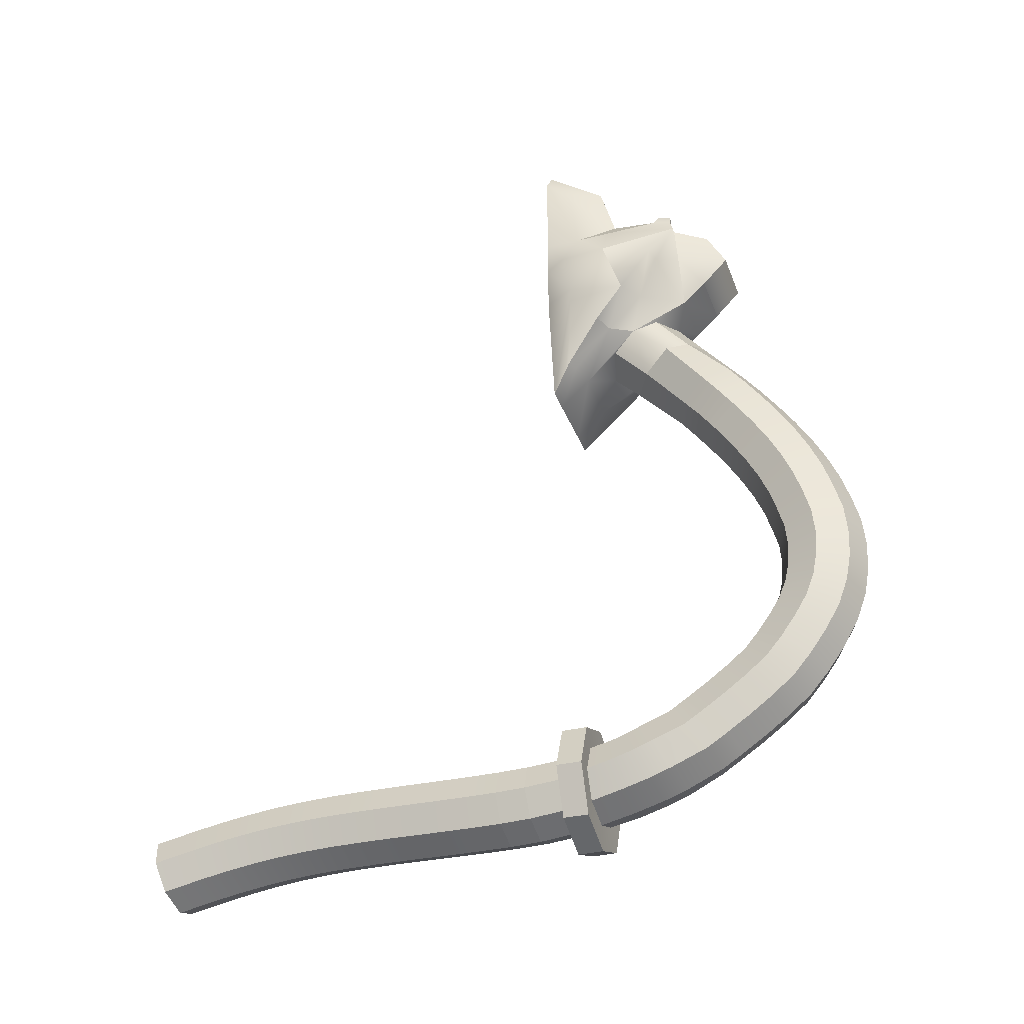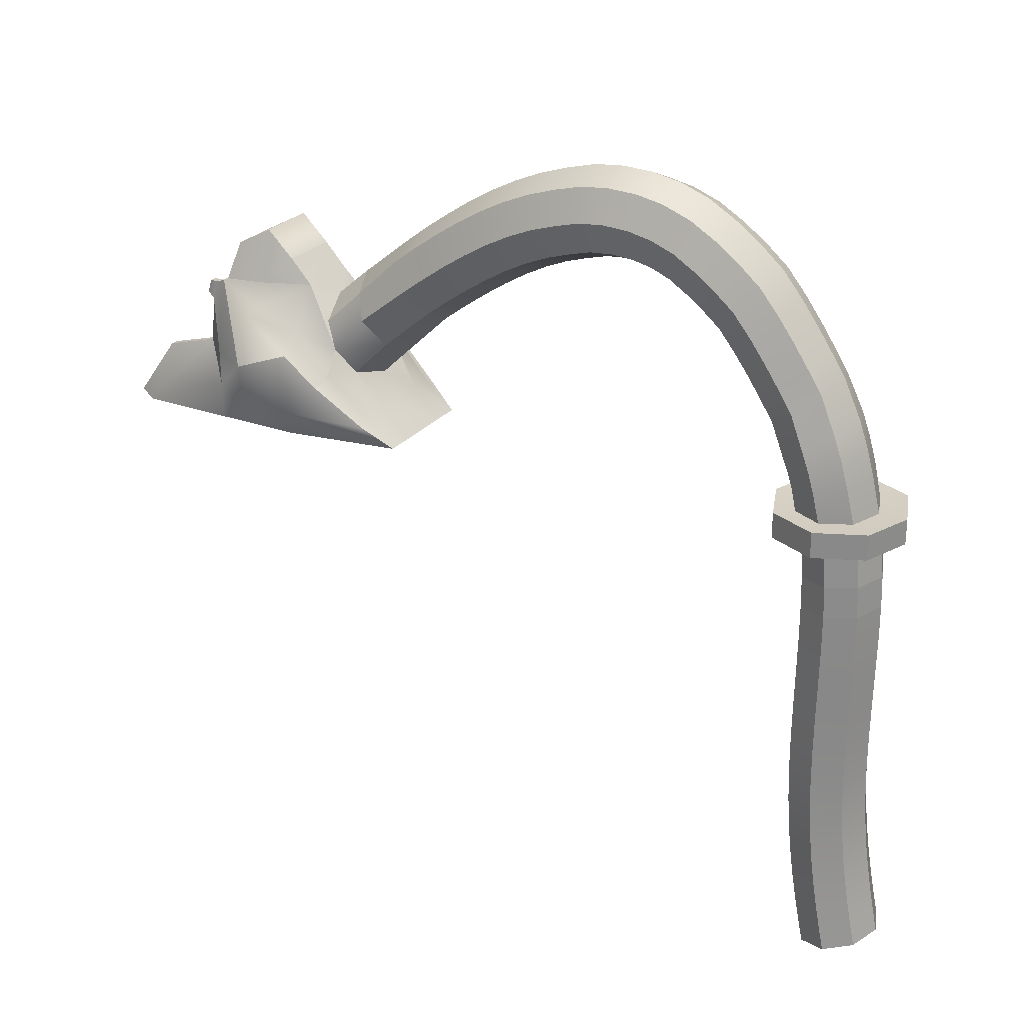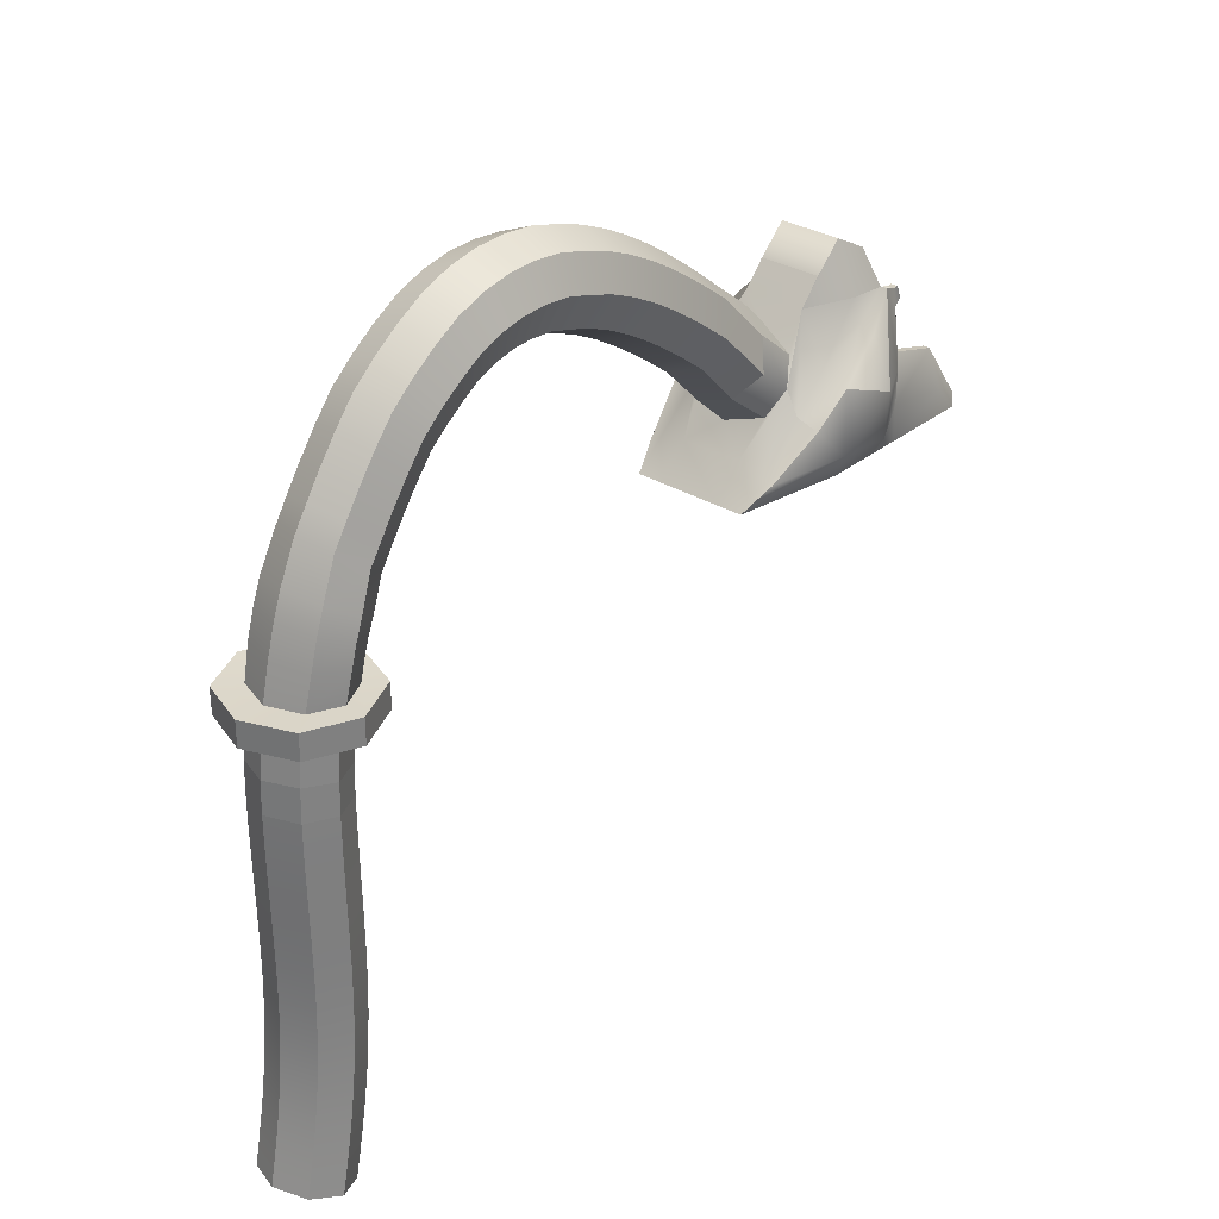
<metadata>
{"format":"obj","ext":"obj","renderer":"f3d","projection":"perspective","resolution":1024,"background":"white","views":[{"elev":-33.3,"azim":108.7,"up":"+Z"},{"elev":26.0,"azim":120.0,"up":"+Y"},{"elev":31.0,"azim":-139.0,"up":"+Y"}]}
</metadata>
<code>
g default
v 2.053 86.28 220.9
v 0.2957 85.28 220.4
v -1.752 85.83 220.9
v -3.075 87.38 222
v -2.16 89.12 223
v -0.2219 90.25 223.7
v 1.848 89.4 223
v 3.101 88.11 222
v 1.867 88.89 217.8
v 2.116 90.04 216.3
v 2.116 91.13 214.8
v 2.116 92.13 213.3
v 2.116 93.04 211.8
v 2.116 93.81 210.3
v 2.116 94.45 208.8
v 2.116 94.93 207.3
v 2.116 95.33 205.8
v 2.116 95.45 204.4
v 2.116 95.37 203
v 2.116 95.08 201.7
v 2.116 94.57 200.4
v 2.116 93.84 199.3
v 2.116 93.02 198.2
v 2.116 92.1 197.1
v 2.116 90.81 196
v 2.116 89.45 195.1
v 2.116 88.09 194.1
v 2.116 86.8 193.3
v 2.286 84.97 192.5
v 2.302 83.9 192.1
v 2.322 82.94 191.8
v 2.241 81.44 191.5
v 2.116 79.87 191
v 2.116 77.04 190.8
v 2.116 75.08 190.8
v 2.116 72.92 190.8
v 2.116 70.59 190.8
v 2.116 68.16 190.8
v 2.116 65.73 190.8
v 2.116 63.36 190.8
v 2.116 61.13 190.7
v 2.116 59.05 190.6
v 2.116 57.12 190.4
v 2.116 55.31 190.1
v 2.116 53.61 189.8
v 2.116 51.97 189.5
v 2.116 50.39 189.2
v 0.06537 88.19 217.4
v 0.06537 89.34 215.9
v 0.06537 90.42 214.4
v 0.06537 91.41 212.9
v 0.06537 92.29 211.4
v 0.06537 93.05 210
v 0.06537 93.66 208.5
v 0.06537 94.11 207.1
v 0.06537 94.5 205.7
v 0.06537 94.6 204.3
v 0.06537 94.52 203
v 0.06537 94.24 201.8
v 0.06537 93.77 200.7
v 0.06537 93.09 199.7
v 0.06537 92.34 198.6
v 0.06537 91.48 197.6
v 0.06537 90.24 196.6
v 0.06537 88.91 195.6
v 0.06537 87.58 194.8
v 0.06537 86.31 194
v 0.06537 84.58 193.2
v 0.06537 83.6 192.8
v 0.06537 82.8 192.5
v 0.06537 81.44 192.2
v 0.06537 79.87 191.8
v 0.06537 77 191.6
v 0.06537 75.05 191.5
v 0.06537 72.92 191.5
v 0.06537 70.6 191.5
v 0.06537 68.18 191.6
v 0.06537 65.74 191.6
v 0.06537 63.36 191.6
v 0.06537 61.09 191.5
v 0.06537 58.98 191.3
v 0.06537 57.02 191.1
v 0.06537 55.18 190.9
v 0.06537 53.45 190.6
v 0.06537 51.79 190.2
v 0.06537 50.2 189.9
v 0.06537 50.85 187.4
v -1.965 88.89 217.8
v -1.985 90.04 216.3
v -1.985 91.13 214.8
v -1.985 92.13 213.3
v -1.985 93.04 211.8
v -1.985 93.81 210.3
v -1.985 94.45 208.8
v -1.985 94.93 207.3
v -1.985 95.33 205.8
v -1.985 95.45 204.4
v -1.985 95.37 203
v -1.985 95.08 201.7
v -1.985 94.57 200.4
v -1.985 93.84 199.3
v -1.985 93.02 198.2
v -1.985 92.1 197.1
v -1.985 90.81 196
v -1.985 89.45 195.1
v -1.985 88.09 194.1
v -1.985 86.8 193.3
v -2.156 84.97 192.5
v -2.171 83.9 192.1
v -2.192 82.94 191.8
v -2.11 81.44 191.5
v -1.985 79.87 191
v -1.985 77.04 190.8
v -1.985 75.08 190.8
v -1.985 72.92 190.8
v -1.985 70.59 190.8
v -1.985 68.16 190.8
v -1.985 65.73 190.8
v -1.985 63.36 190.8
v -1.985 61.13 190.7
v -1.985 59.05 190.6
v -1.985 57.12 190.4
v -1.985 55.31 190.1
v -1.985 53.61 189.8
v -1.985 51.97 189.5
v -1.985 50.39 189.2
v -2.834 90.58 218.9
v -2.834 91.74 217.4
v -2.834 92.85 215.8
v -2.834 93.89 214.3
v -2.834 94.84 212.7
v -2.834 95.67 211.1
v -2.834 96.36 209.5
v -2.834 96.9 207.8
v -2.834 97.35 206.2
v -2.834 97.49 204.5
v -2.834 97.42 202.9
v -2.834 97.09 201.3
v -2.834 96.51 199.8
v -2.834 95.63 198.4
v -2.834 94.66 197.1
v -2.834 93.59 195.8
v -2.834 92.18 194.7
v -2.834 90.73 193.6
v -2.834 89.31 192.7
v -2.834 87.99 191.8
v -3.076 85.9 190.9
v -3.098 84.62 190.4
v -3.126 83.26 190
v -3.011 81.44 189.6
v -2.834 79.87 189.2
v -2.834 77.15 189
v -2.834 75.15 188.9
v -2.834 72.92 188.9
v -2.834 70.56 188.9
v -2.834 68.13 189
v -2.834 65.71 189
v -2.834 63.38 189
v -2.834 61.22 188.9
v -2.834 59.22 188.8
v -2.834 57.38 188.5
v -2.834 55.64 188.3
v -2.834 53.99 188
v -2.834 52.41 187.7
v -2.834 50.85 187.4
v -1.986 92.27 219.9
v -1.985 93.43 218.4
v -1.985 94.57 216.8
v -1.985 95.64 215.2
v -1.985 96.64 213.6
v -1.985 97.53 211.9
v -1.985 98.28 210.1
v -1.985 98.87 208.3
v -1.985 99.36 206.5
v -1.985 99.54 204.7
v -1.985 99.46 202.8
v -1.985 99.11 201
v -1.985 98.44 199.2
v -1.985 97.43 197.5
v -1.985 96.3 196
v -1.985 95.09 194.6
v -1.985 93.56 193.3
v -1.985 92.02 192.2
v -1.985 90.54 191.2
v -1.985 89.17 190.3
v -2.156 86.83 189.2
v -2.171 85.33 188.7
v -2.192 83.59 188.2
v -2.11 81.44 187.7
v -1.985 79.87 187.4
v -1.985 77.34 187.1
v -1.985 75.22 187.1
v -1.985 72.93 187.1
v -1.985 70.53 187.1
v -1.985 68.09 187.1
v -1.985 65.69 187.2
v -1.985 63.4 187.1
v -1.985 61.31 187.1
v -1.985 59.4 186.9
v -1.985 57.63 186.7
v -1.985 55.97 186.5
v -1.985 54.38 186.2
v -1.985 52.84 185.9
v -1.985 51.3 185.6
v 0.06537 92.94 220.4
v 0.06537 94.14 218.8
v 0.06537 95.28 217.2
v 0.06537 96.37 215.6
v 0.06537 97.39 213.9
v 0.06537 98.3 212.2
v 0.06537 99.07 210.4
v 0.06537 99.68 208.6
v 0.06537 100.2 206.7
v 0.06537 100.4 204.7
v 0.06537 100.3 202.8
v 0.06537 99.95 200.9
v 0.06537 99.24 199
v 0.06537 98.18 197.1
v 0.06537 96.97 195.5
v 0.06537 95.71 194
v 0.06537 94.13 192.7
v 0.06537 92.55 191.6
v 0.06537 91.04 190.6
v 0.06537 89.67 189.7
v 0.06537 87.21 188.6
v 0.06537 85.63 188
v 0.06537 83.73 187.5
v 0.06537 81.44 186.9
v 0.06537 79.87 186.6
v 0.06537 77.3 186.4
v 0.06537 75.24 186.3
v 0.06537 72.93 186.3
v 0.06537 70.52 186.3
v 0.06537 68.08 186.4
v 0.06537 65.68 186.4
v 0.06537 63.41 186.4
v 0.06537 61.34 186.3
v 0.06537 59.47 186.2
v 0.06537 57.73 186
v 0.06537 56.1 185.7
v 0.06537 54.54 185.4
v 0.06537 53.02 185.2
v 0.06537 51.49 184.8
v 2.026 92.27 219.9
v 2.116 93.43 218.4
v 2.116 94.57 216.8
v 2.116 95.64 215.2
v 2.116 96.64 213.6
v 2.116 97.53 211.9
v 2.116 98.28 210.1
v 2.116 98.87 208.3
v 2.116 99.36 206.5
v 2.116 99.54 204.7
v 2.116 99.46 202.8
v 2.116 99.11 201
v 2.116 98.44 199.2
v 2.116 97.43 197.5
v 2.116 96.3 196
v 2.116 95.09 194.6
v 2.116 93.56 193.3
v 2.116 92.02 192.2
v 2.116 90.54 191.2
v 2.116 89.17 190.3
v 2.286 86.83 189.2
v 2.302 85.33 188.7
v 2.322 83.59 188.2
v 2.241 81.44 187.7
v 2.116 79.87 187.4
v 2.116 77.26 187.1
v 2.116 75.22 187.1
v 2.116 72.93 187.1
v 2.116 70.53 187.1
v 2.116 68.09 187.1
v 2.116 65.69 187.2
v 2.116 63.4 187.1
v 2.116 61.31 187.1
v 2.116 59.4 186.9
v 2.116 57.63 186.7
v 2.116 55.97 186.5
v 2.116 54.38 186.2
v 2.116 52.84 185.9
v 2.116 51.3 185.6
v 2.965 90.58 218.9
v 2.965 91.74 217.4
v 2.965 92.85 215.8
v 2.965 93.89 214.3
v 2.965 94.84 212.7
v 2.965 95.67 211.1
v 2.965 96.36 209.5
v 2.965 96.9 207.8
v 2.965 97.35 206.2
v 2.965 97.49 204.5
v 2.965 97.42 202.9
v 2.965 97.09 201.3
v 2.965 96.51 199.8
v 2.965 95.63 198.4
v 2.965 94.66 197.1
v 2.965 93.59 195.8
v 2.965 92.18 194.7
v 2.965 90.73 193.6
v 2.965 89.31 192.7
v 2.965 87.99 191.8
v 3.206 85.9 190.9
v 3.228 84.62 190.4
v 3.257 83.26 190
v 3.142 81.44 189.6
v 2.965 79.87 189.2
v 2.965 77.15 189
v 2.965 75.15 188.9
v 2.965 72.92 188.9
v 2.965 70.56 188.9
v 2.965 68.13 189
v 2.965 65.71 189
v 2.965 63.38 189
v 2.965 61.22 188.9
v 2.965 59.22 188.8
v 2.965 57.38 188.5
v 2.965 55.64 188.3
v 2.965 53.99 188
v 2.965 52.41 187.7
v 2.965 50.85 187.4
v -4.941 79.82 226.7
v -4.941 79.82 229.9
v -4.941 79.82 232.3
v -4.941 79.82 238.5
v -6.171 81.86 226.7
v -5.929 81.23 229.9
v -4.941 82.26 232.3
v -4.941 81.53 236.8
v 6.171 81.86 226.7
v 5.929 81.23 229.9
v 4.941 82.26 232.3
v 4.941 81.53 236.8
v 4.941 79.82 226.7
v 4.941 79.82 229.9
v 4.941 79.82 232.3
v 4.941 79.82 238.5
v -5.386 85.48 226.7
v -6.171 84.38 229.9
v 6.171 84.38 229.9
v 5.386 85.48 226.7
v -3.736 89.21 232.5
v 3.739 89.21 232.5
v 3.739 79.82 219.4
v -3.736 79.82 219.4
v -4.443 81.13 221.3
v 4.443 81.13 221.3
v -5.216 83.58 224.4
v 5.216 83.58 224.4
v -6.171 81.86 225.6
v 6.171 81.86 225.6
v -3.282 83.63 233.1
v -3.282 83.06 236.8
v -3.282 79.82 238.5
v -3.282 79.82 232.3
v -3.282 79.82 229.9
v -3.282 79.82 226.7
v -2.008 79.82 219.4
v -2.008 81.87 221.3
v -3.099 85.69 224.2
v -2.008 89.39 226.7
v -3.282 89.39 229.9
v -3.282 89.2 232.5
v 3.282 79.82 226.7
v 3.282 79.82 229.9
v 3.282 79.82 232.3
v 3.282 79.82 238.5
v 3.282 83.06 236.8
v 3.282 83.63 233.1
v 3.282 89.2 232.5
v 3.282 89.39 229.9
v 2.008 89.39 226.7
v 3.12 85.69 224.2
v 2.008 81.87 221.3
v 2.008 79.82 219.4
v -2.008 90.95 228.1
v -2.008 92.68 229.9
v 2.008 92.68 229.9
v 2.008 90.95 228.1
v -2.008 91.37 232.3
v 2.008 91.37 232.3
v -4.968 84.52 232.3
v -3.282 88.19 232.3
v 3.282 88.19 232.3
v 4.968 84.52 232.3
v -3.736 87.76 233.5
v -3.282 87.76 233.5
v -3.282 89.02 233.2
v -3.736 89.02 233.2
v 3.282 87.76 233.5
v 3.282 89.02 233.2
v 3.739 87.76 233.5
v 3.739 89.02 233.2
v -3.736 84.76 233.8
v -3.736 83.74 237.4
v -3.282 83.74 237.4
v -3.282 84.76 233.8
v -3.282 79.82 240.2
v -3.736 79.82 240.2
v 3.282 79.82 240.2
v 3.282 83.74 237.4
v 3.739 79.82 240.2
v 3.739 83.74 237.4
v 3.282 84.76 233.8
v 3.739 84.76 233.8
v 4.847 87.55 229.9
v -4.824 87.61 229.9
v -3.736 87.58 229.9
v -3.736 86.27 226.7
v -3.736 84.02 224.4
v -3.736 81.45 221.3
v 3.739 87.74 229.9
v 3.739 86.48 226.7
v 3.739 84.07 224.4
v 3.739 81.45 221.3
v 2.447 84.1 223
v 0.004297 83.4 222.4
v -2.461 84.1 223
v -2.461 87.3 225.1
v 0.06988 88.44 225.7
v 2.447 87.3 225.1
v -3.736 88.19 233.9
v -3.282 88.19 233.9
v -3.282 89.02 233.6
v -3.736 89.02 233.6
v 3.282 88.19 233.9
v 3.282 89.02 233.6
v 3.739 88.19 233.9
v 3.739 89.02 233.6
v 3.247 81.5 192.5
v 0.06537 81.5 193.7
v 0.06537 79.84 193.7
v 3.247 79.84 192.5
v -3.116 81.5 192.5
v -3.116 79.84 192.5
v -4.483 81.5 189.4
v -4.483 79.84 189.4
v -3.11 81.5 186.3
v -3.11 79.84 186.3
v 0.06537 81.5 185.1
v 0.06537 79.84 185.1
v 3.241 81.5 186.3
v 3.241 79.84 186.3
v 4.613 81.5 189.4
v 4.613 79.84 189.4
f 47 86 87
f 86 126 87
f 126 165 87
f 165 204 87
f 204 243 87
f 243 282 87
f 282 321 87
f 321 47 87
f 1 2 48 9
f 9 48 49 10
f 10 49 50 11
f 11 50 51 12
f 12 51 52 13
f 13 52 53 14
f 14 53 54 15
f 15 54 55 16
f 16 55 56 17
f 17 56 57 18
f 18 57 58 19
f 19 58 59 20
f 20 59 60 21
f 21 60 61 22
f 22 61 62 23
f 23 62 63 24
f 24 63 64 25
f 25 64 65 26
f 26 65 66 27
f 27 66 67 28
f 28 67 68 29
f 29 68 69 30
f 30 69 70 31
f 31 70 71 32
f 430 431 432 433
f 33 72 73 34
f 34 73 74 35
f 35 74 75 36
f 36 75 76 37
f 37 76 77 38
f 38 77 78 39
f 39 78 79 40
f 40 79 80 41
f 41 80 81 42
f 42 81 82 43
f 43 82 83 44
f 44 83 84 45
f 45 84 85 46
f 46 85 86 47
f 2 3 88 48
f 48 88 89 49
f 49 89 90 50
f 50 90 91 51
f 51 91 92 52
f 52 92 93 53
f 53 93 94 54
f 54 94 95 55
f 55 95 96 56
f 56 96 97 57
f 57 97 98 58
f 58 98 99 59
f 59 99 100 60
f 60 100 101 61
f 61 101 102 62
f 62 102 103 63
f 63 103 104 64
f 64 104 105 65
f 65 105 106 66
f 66 106 107 67
f 67 107 108 68
f 68 108 109 69
f 69 109 110 70
f 70 110 111 71
f 431 434 435 432
f 72 112 113 73
f 73 113 114 74
f 74 114 115 75
f 75 115 116 76
f 76 116 117 77
f 77 117 118 78
f 78 118 119 79
f 79 119 120 80
f 80 120 121 81
f 81 121 122 82
f 82 122 123 83
f 83 123 124 84
f 84 124 125 85
f 85 125 126 86
f 3 4 127 88
f 88 127 128 89
f 89 128 129 90
f 90 129 130 91
f 91 130 131 92
f 92 131 132 93
f 93 132 133 94
f 94 133 134 95
f 95 134 135 96
f 96 135 136 97
f 97 136 137 98
f 98 137 138 99
f 99 138 139 100
f 100 139 140 101
f 101 140 141 102
f 102 141 142 103
f 103 142 143 104
f 104 143 144 105
f 105 144 145 106
f 106 145 146 107
f 107 146 147 108
f 108 147 148 109
f 109 148 149 110
f 110 149 150 111
f 434 436 437 435
f 112 151 152 113
f 113 152 153 114
f 114 153 154 115
f 115 154 155 116
f 116 155 156 117
f 117 156 157 118
f 118 157 158 119
f 119 158 159 120
f 120 159 160 121
f 121 160 161 122
f 122 161 162 123
f 123 162 163 124
f 124 163 164 125
f 125 164 165 126
f 4 5 166 127
f 127 166 167 128
f 128 167 168 129
f 129 168 169 130
f 130 169 170 131
f 131 170 171 132
f 132 171 172 133
f 133 172 173 134
f 134 173 174 135
f 135 174 175 136
f 136 175 176 137
f 137 176 177 138
f 138 177 178 139
f 139 178 179 140
f 140 179 180 141
f 141 180 181 142
f 142 181 182 143
f 143 182 183 144
f 144 183 184 145
f 145 184 185 146
f 146 185 186 147
f 147 186 187 148
f 148 187 188 149
f 149 188 189 150
f 436 438 439 437
f 151 190 191 152
f 152 191 192 153
f 153 192 193 154
f 154 193 194 155
f 155 194 195 156
f 156 195 196 157
f 157 196 197 158
f 158 197 198 159
f 159 198 199 160
f 160 199 200 161
f 161 200 201 162
f 162 201 202 163
f 163 202 203 164
f 164 203 204 165
f 5 6 205 166
f 166 205 206 167
f 167 206 207 168
f 168 207 208 169
f 169 208 209 170
f 170 209 210 171
f 171 210 211 172
f 172 211 212 173
f 173 212 213 174
f 174 213 214 175
f 175 214 215 176
f 176 215 216 177
f 177 216 217 178
f 178 217 218 179
f 179 218 219 180
f 180 219 220 181
f 181 220 221 182
f 182 221 222 183
f 183 222 223 184
f 184 223 224 185
f 185 224 225 186
f 186 225 226 187
f 187 226 227 188
f 188 227 228 189
f 438 440 441 439
f 190 229 230 191
f 191 230 231 192
f 192 231 232 193
f 193 232 233 194
f 194 233 234 195
f 195 234 235 196
f 196 235 236 197
f 197 236 237 198
f 198 237 238 199
f 199 238 239 200
f 200 239 240 201
f 201 240 241 202
f 202 241 242 203
f 203 242 243 204
f 6 7 244 205
f 205 244 245 206
f 206 245 246 207
f 207 246 247 208
f 208 247 248 209
f 209 248 249 210
f 210 249 250 211
f 211 250 251 212
f 212 251 252 213
f 213 252 253 214
f 214 253 254 215
f 215 254 255 216
f 216 255 256 217
f 217 256 257 218
f 218 257 258 219
f 219 258 259 220
f 220 259 260 221
f 221 260 261 222
f 222 261 262 223
f 223 262 263 224
f 224 263 264 225
f 225 264 265 226
f 226 265 266 227
f 227 266 267 228
f 440 442 443 441
f 229 268 269 230
f 230 269 270 231
f 231 270 271 232
f 232 271 272 233
f 233 272 273 234
f 234 273 274 235
f 235 274 275 236
f 236 275 276 237
f 237 276 277 238
f 238 277 278 239
f 239 278 279 240
f 240 279 280 241
f 241 280 281 242
f 242 281 282 243
f 7 8 283 244
f 244 283 284 245
f 245 284 285 246
f 246 285 286 247
f 247 286 287 248
f 248 287 288 249
f 249 288 289 250
f 250 289 290 251
f 251 290 291 252
f 252 291 292 253
f 253 292 293 254
f 254 293 294 255
f 255 294 295 256
f 256 295 296 257
f 257 296 297 258
f 258 297 298 259
f 259 298 299 260
f 260 299 300 261
f 261 300 301 262
f 262 301 302 263
f 263 302 303 264
f 264 303 304 265
f 265 304 305 266
f 266 305 306 267
f 442 444 445 443
f 268 307 308 269
f 269 308 309 270
f 270 309 310 271
f 271 310 311 272
f 272 311 312 273
f 273 312 313 274
f 274 313 314 275
f 275 314 315 276
f 276 315 316 277
f 277 316 317 278
f 278 317 318 279
f 279 318 319 280
f 280 319 320 281
f 281 320 321 282
f 8 1 9 283
f 283 9 10 284
f 284 10 11 285
f 285 11 12 286
f 286 12 13 287
f 287 13 14 288
f 288 14 15 289
f 289 15 16 290
f 290 16 17 291
f 291 17 18 292
f 292 18 19 293
f 293 19 20 294
f 294 20 21 295
f 295 21 22 296
f 296 22 23 297
f 297 23 24 298
f 298 24 25 299
f 299 25 26 300
f 300 26 27 301
f 301 27 28 302
f 302 28 29 303
f 303 29 30 304
f 304 30 31 305
f 305 31 32 306
f 444 430 433 445
f 307 33 34 308
f 308 34 35 309
f 309 35 36 310
f 310 36 37 311
f 311 37 38 312
f 312 38 39 313
f 313 39 40 314
f 314 40 41 315
f 315 41 42 316
f 316 42 43 317
f 317 43 44 318
f 318 44 45 319
f 319 45 46 320
f 320 46 47 321
f 322 323 327 326
f 323 324 328 327
f 324 325 329 328
f 376 377 378 379
f 377 380 381 378
f 352 353 368 369
f 330 331 335 334
f 331 332 336 335
f 332 333 337 336
f 364 365 356 357
f 365 366 355 356
f 366 367 354 355
f 353 354 367 368
f 374 375 358 359
f 340 330 341
f 339 382 342
f 363 383 384 370
f 375 364 357 358
f 322 326 350 345
f 351 344 347
f 341 330 351 347 349
f 326 339 338
f 350 326 338 348 346
f 345 350 346
f 385 340 343
f 330 334 344 351
f 394 395 396 397
f 399 398 396 395
f 355 354 325 324
f 356 355 324 323
f 357 356 323 322
f 358 357 322 345
f 411 345 346
f 410 411 346 348
f 338 409 410 348
f 338 339 407
f 339 342 407
f 422 423 424 425
f 334 335 365 364
f 335 336 366 365
f 336 337 367 366
f 401 400 402 403
f 404 401 403 405
f 427 426 428 429
f 371 370 343 412
f 372 371 412 413
f 373 372 413 414
f 414 415 374 373
f 415 344 375 374
f 334 364 375 344
f 361 362 377 376
f 371 372 379 378
f 372 361 376 379
f 362 363 380 377
f 363 370 381 380
f 370 371 378 381
f 326 327 339
f 327 328 382 339
f 394 397 387 386
f 384 383 352 369
f 392 390 404 405
f 332 331 340 385
f 331 330 340
f 383 363 388 387
f 363 342 389 388
f 342 382 386 389
f 370 384 390 391
f 385 343 393 392
f 343 370 391 393
f 328 329 395 394
f 353 352 397 396
f 325 354 398 399
f 354 353 396 398
f 329 325 399 395
f 368 367 400 401
f 367 337 402 400
f 337 333 403 402
f 369 368 401 404
f 333 332 405 403
f 352 383 387 397
f 382 328 394 386
f 384 369 404 390
f 332 385 392 405
f 406 343 340
f 341 406 340
f 407 342 408
f 338 407 408 409
f 408 342 363 362
f 409 408 362 361
f 410 409 361 360
f 360 359 411 410
f 359 358 345 411
f 412 343 406
f 413 412 406 341
f 414 413 341 349
f 347 415 414 349
f 344 415 347
f 373 374 416
f 374 359 417
f 359 360 418
f 360 361 419
f 361 372 420
f 372 373 421
f 373 416 1 8
f 3 418 360 4
f 360 419 5 4
f 7 421 373 8
f 416 417 2 1
f 2 417 418 3
f 419 420 6 5
f 6 420 421 7
f 416 374 417
f 419 361 420
f 417 359 418
f 420 372 421
f 386 387 423 422
f 387 388 424 423
f 388 389 425 424
f 389 386 422 425
f 391 390 426 427
f 390 392 428 426
f 392 393 429 428
f 393 391 427 429
f 32 71 431 430
f 72 33 433 432
f 71 111 434 431
f 112 72 432 435
f 111 150 436 434
f 151 112 435 437
f 150 189 438 436
f 190 151 437 439
f 189 228 440 438
f 229 190 439 441
f 228 267 442 440
f 268 229 441 443
f 267 306 444 442
f 307 268 443 445
f 306 32 430 444
f 33 307 445 433

</code>
